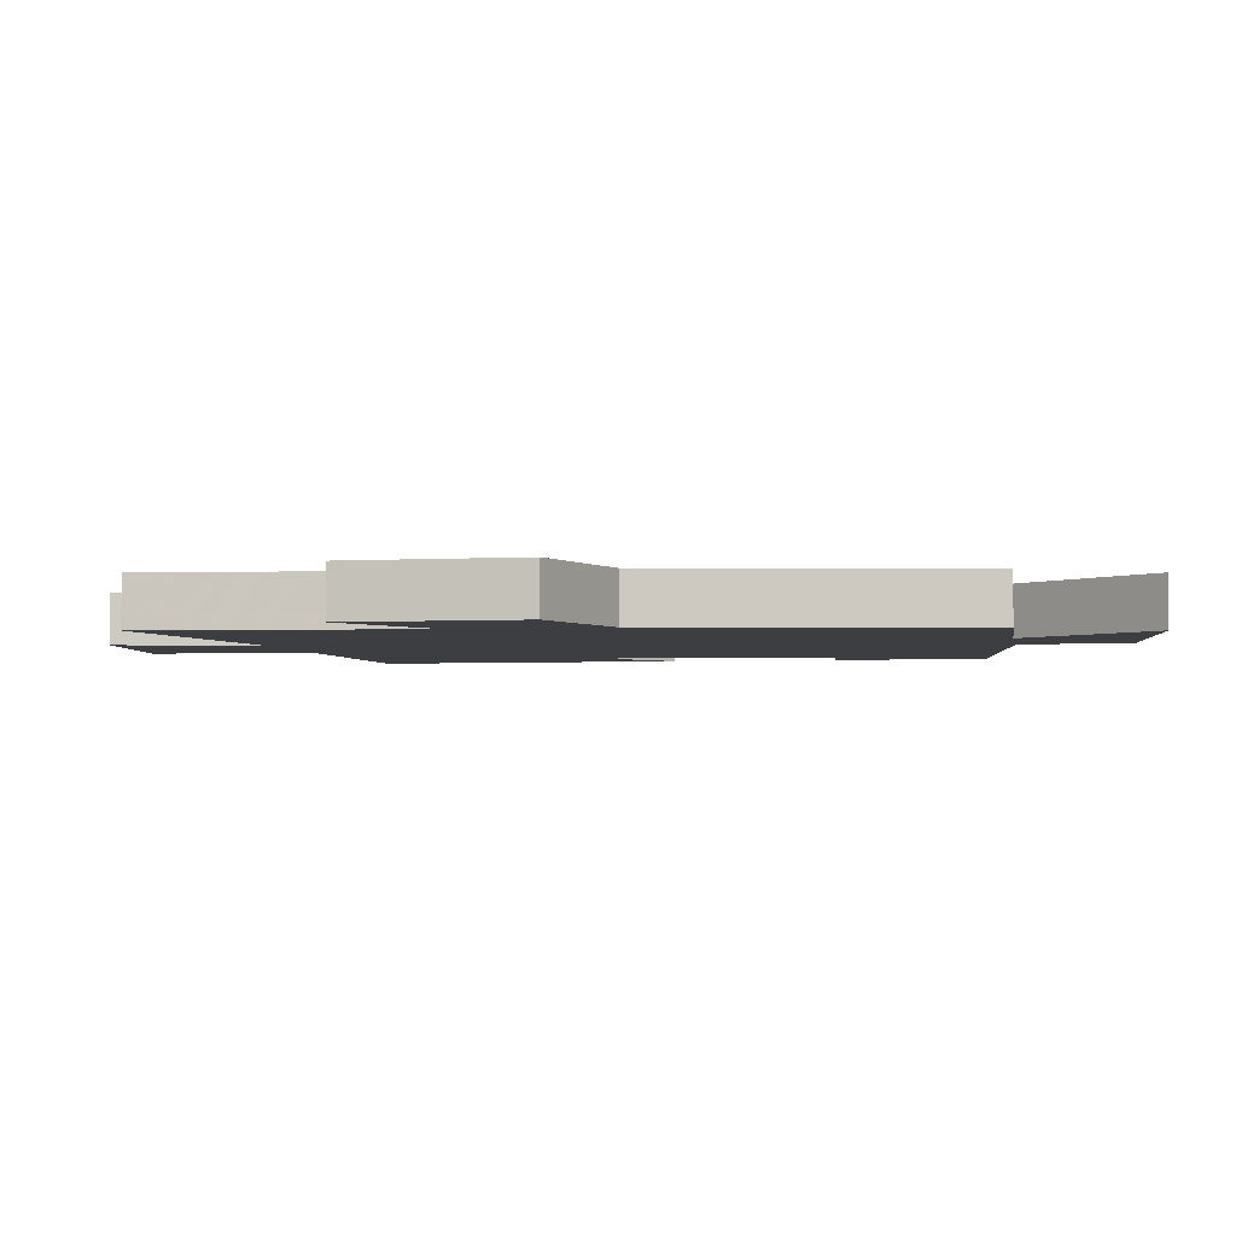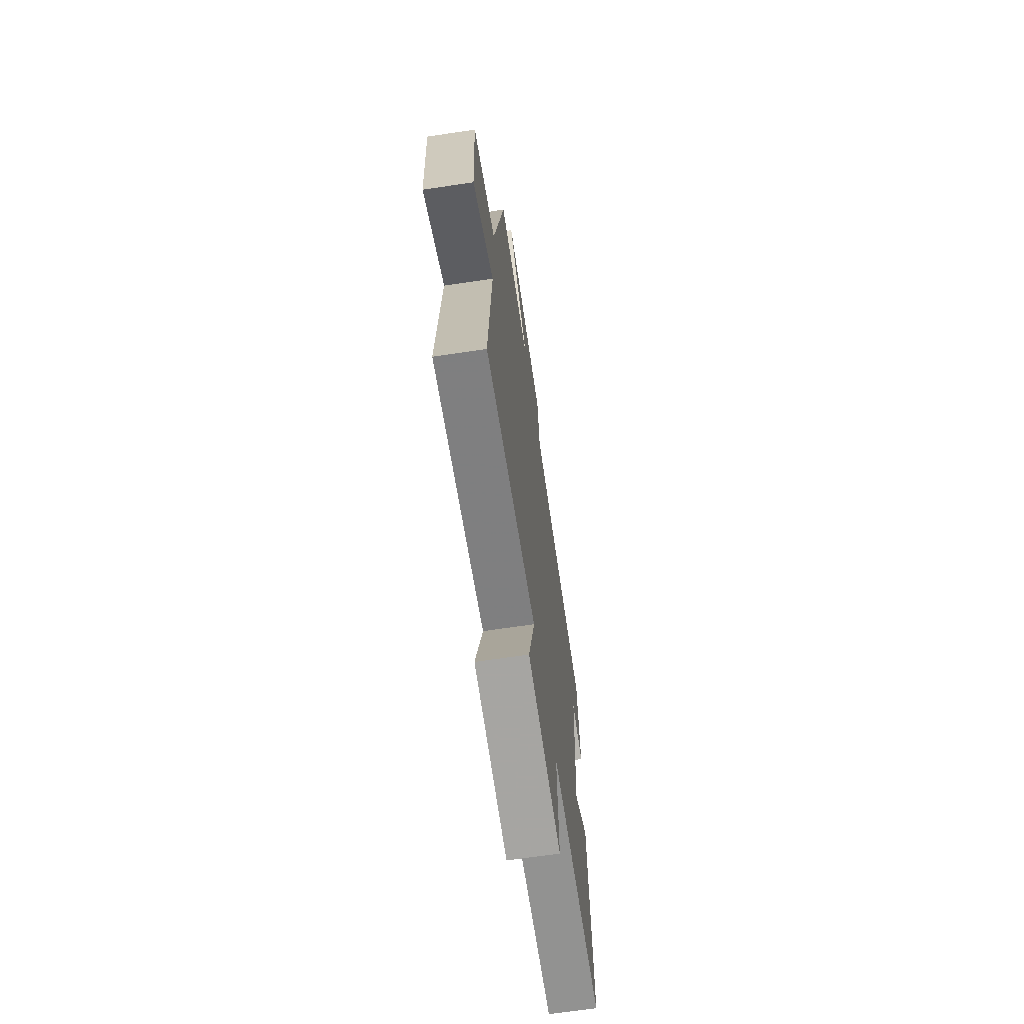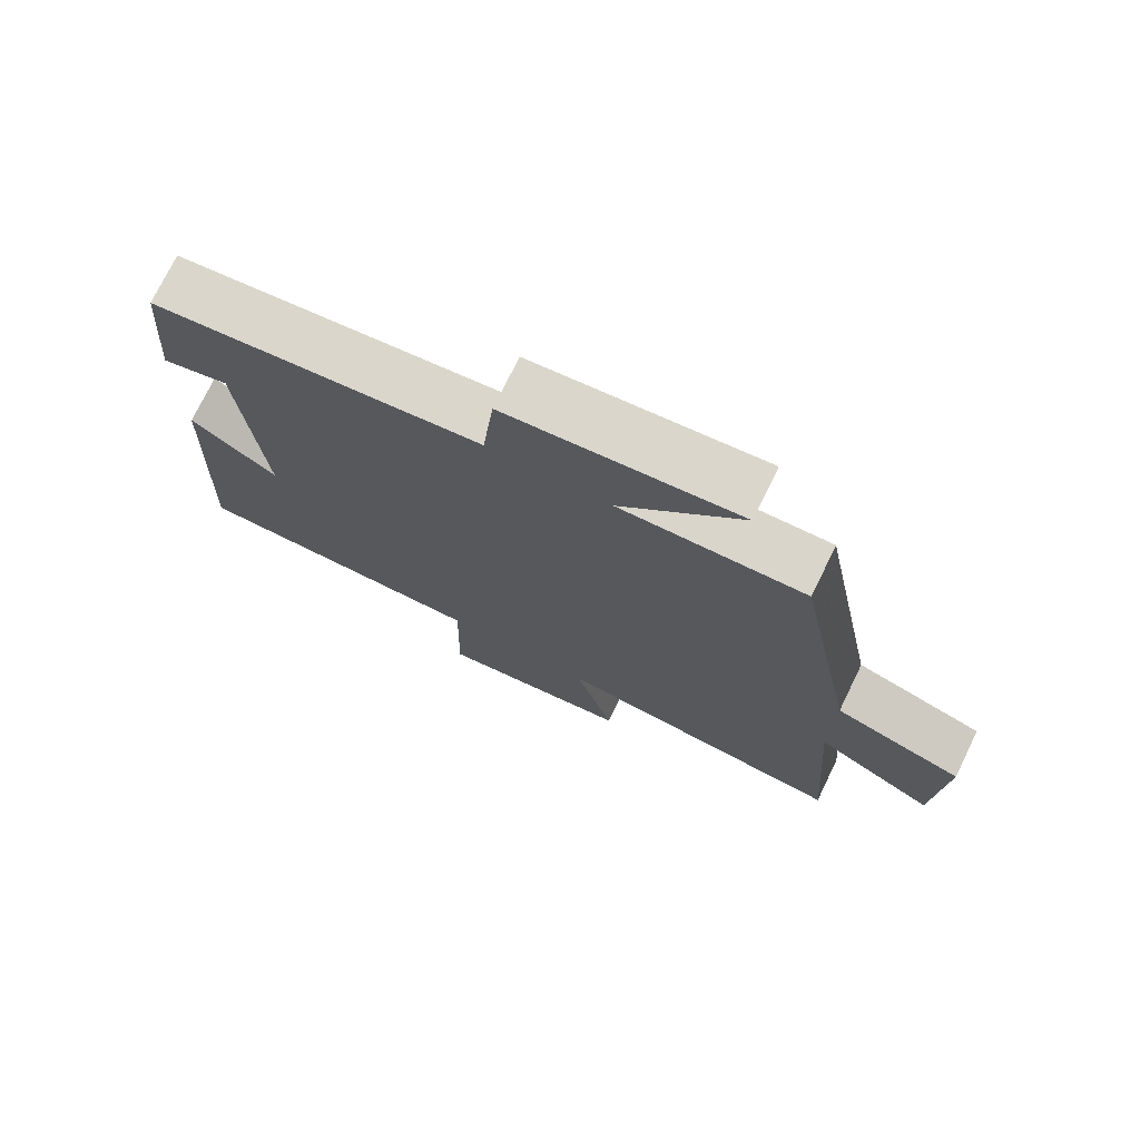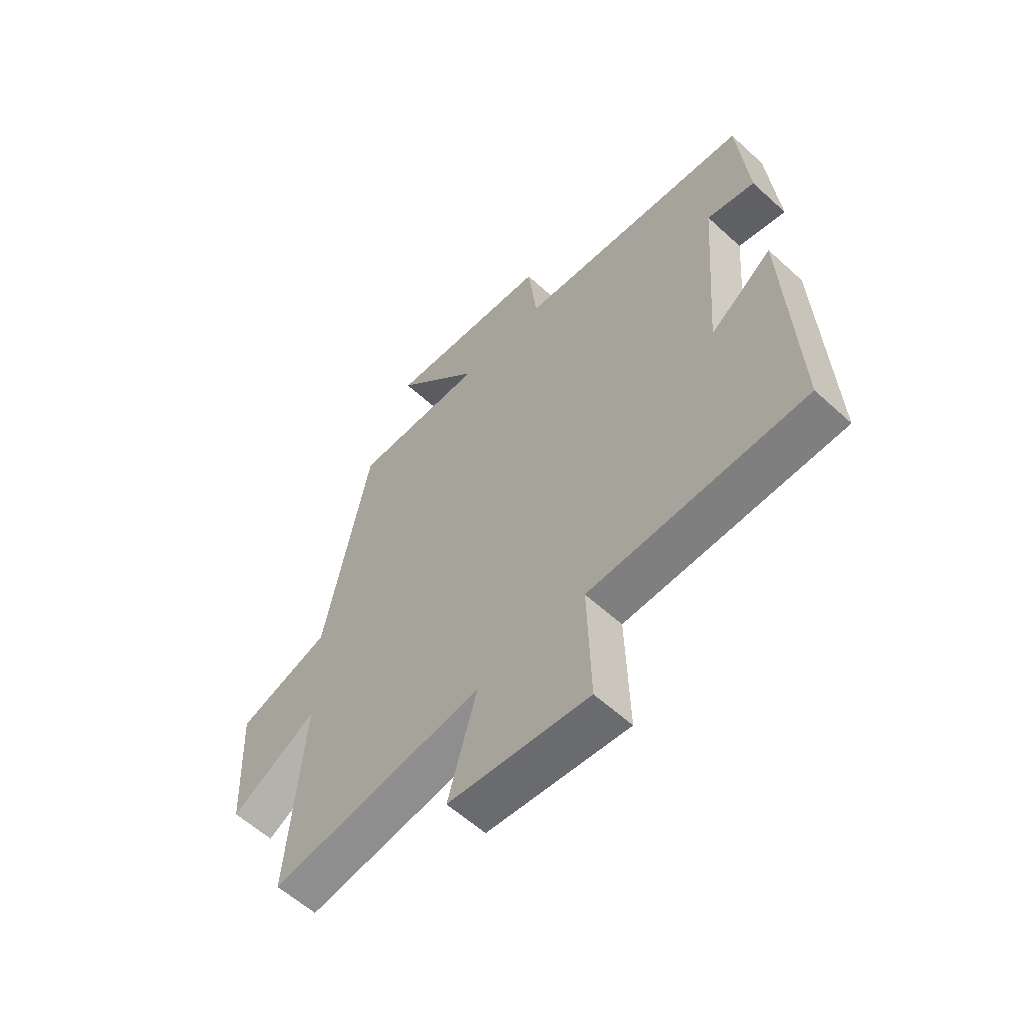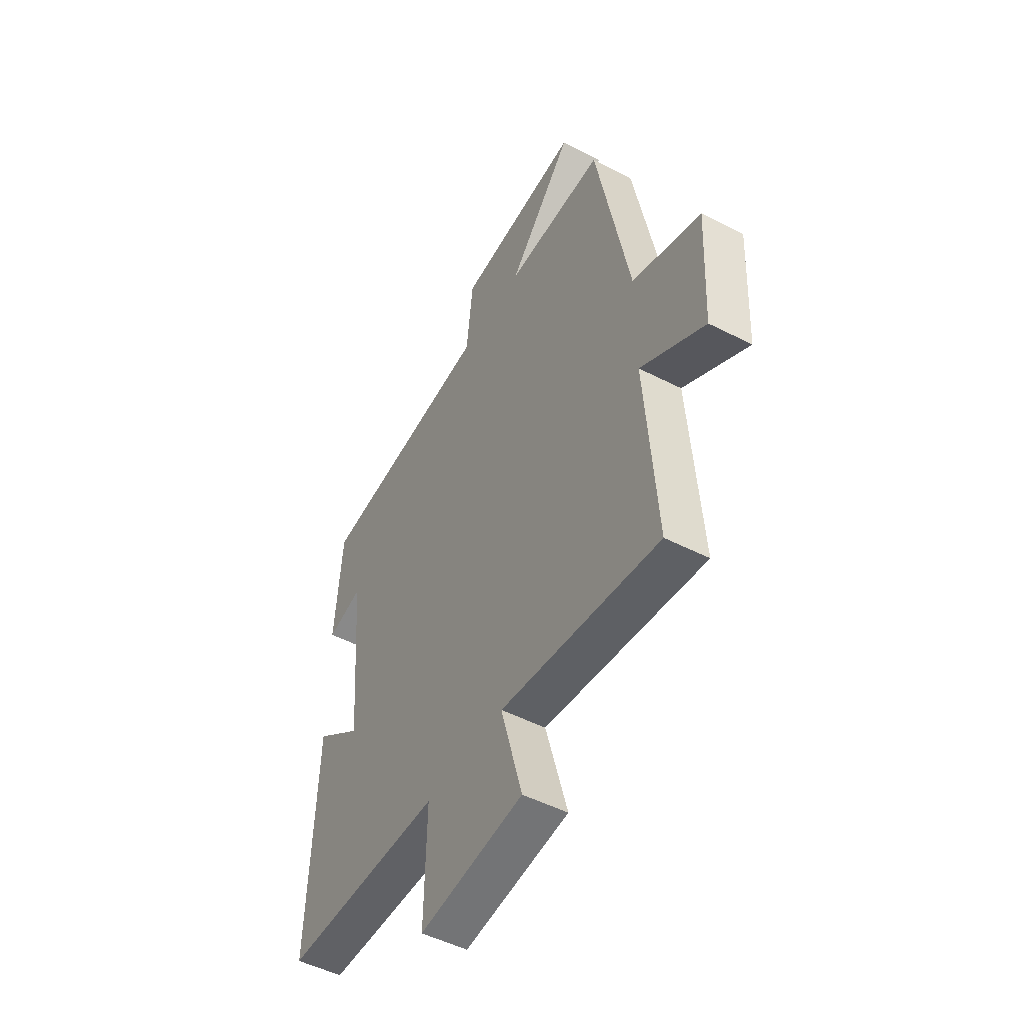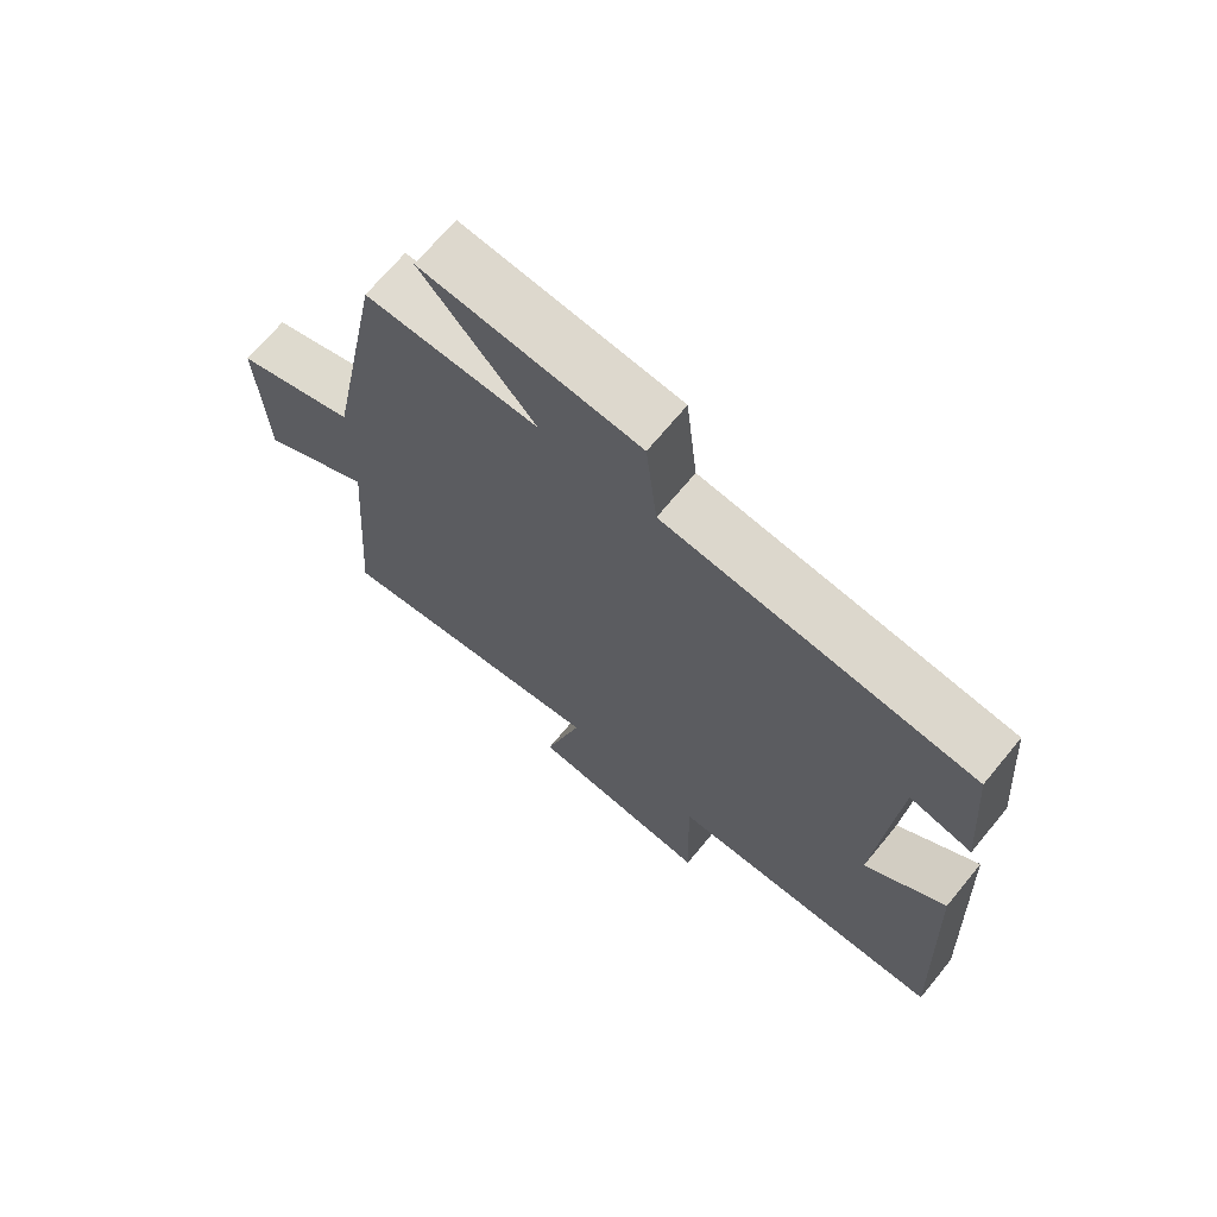
<metadata>
{"format":"obj","ext":"obj","renderer":"f3d","projection":"perspective","resolution":1024,"background":"white","views":[{"elev":-3.2,"azim":-80.4,"up":"+Y"},{"elev":-67.0,"azim":-81.5,"up":"+Z"},{"elev":74.7,"azim":-154.0,"up":"+Z"},{"elev":-59.2,"azim":46.8,"up":"+Z"},{"elev":-49.7,"azim":-119.6,"up":"+Z"},{"elev":69.3,"azim":39.5,"up":"+Z"}]}
</metadata>
<code>
v -0.413 0.07 0.506
v -0.154 0.07 0.5
v -0.323 0.07 0.689
v 0.001 0.07 0.657
v 0.018 0.07 0.5
v 0.481 0.07 0.446
v 0.5 0.07 0.215
v 0.406 0.07 0.24
v 0.378 0.07 -0.124
v 0.5 0.07 -0.033
v 0.52 0.07 -0.495
v 0.1 0.07 -0.5
v 0.106 0.07 -0.737
v -0.168 0.07 -0.703
v -0.112 0.07 -0.5
v -0.529 0.07 -0.555
v -0.5 0.07 -0.165
v -0.668 0.07 -0.261
v -0.68 0.07 -0.011
v -0.5 0.07 0.049
v -0.413 0 0.506
v -0.154 0 0.5
v -0.323 0 0.689
v 0.001 0 0.657
v 0.018 0 0.5
v 0.481 0 0.446
v 0.5 0 0.215
v 0.406 0 0.24
v 0.378 0 -0.124
v 0.5 0 -0.033
v 0.52 0 -0.495
v 0.1 0 -0.5
v 0.106 0 -0.737
v -0.168 0 -0.703
v -0.112 0 -0.5
v -0.529 0 -0.555
v -0.5 0 -0.165
v -0.668 0 -0.261
v -0.68 0 -0.011
v -0.5 0 0.049
f 17 18 19 20
f 17 20 1 2
f 15 16 17 2
f 12 13 14 15
f 11 12 15
f 10 11 15
f 9 10 15
f 8 9 15 2
f 7 8 2
f 6 7 2
f 5 6 2
f 2 3 4 5
f 40 39 38 37
f 22 21 40 37
f 22 37 36 35
f 35 34 33 32
f 35 32 31
f 35 31 30
f 35 30 29
f 22 35 29 28
f 22 28 27
f 22 27 26
f 22 26 25
f 25 24 23 22
f 1 21 22 2
f 2 22 23 3
f 3 23 24 4
f 4 24 25 5
f 5 25 26 6
f 6 26 27 7
f 7 27 28 8
f 8 28 29 9
f 9 29 30 10
f 10 30 31 11
f 11 31 32 12
f 12 32 33 13
f 13 33 34 14
f 14 34 35 15
f 15 35 36 16
f 16 36 37 17
f 17 37 38 18
f 18 38 39 19
f 19 39 40 20
f 20 40 21 1

</code>
